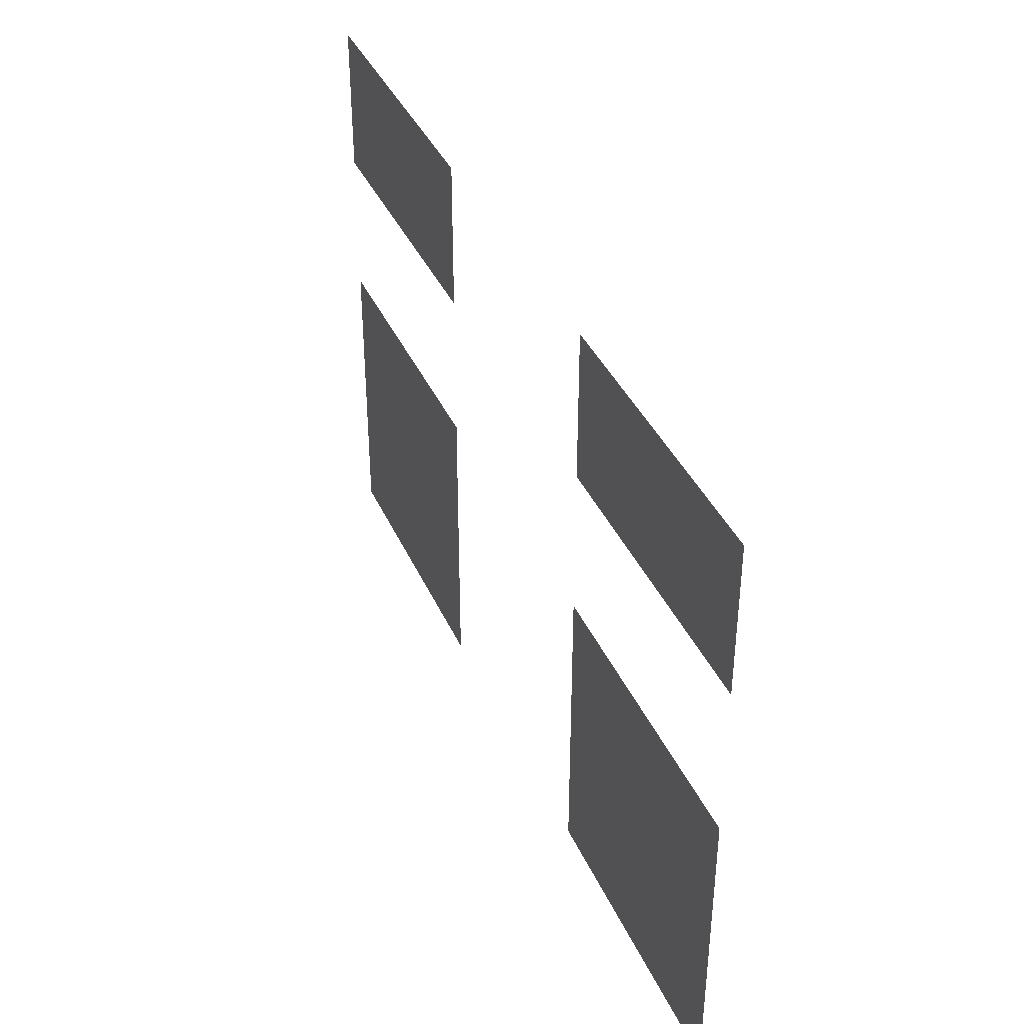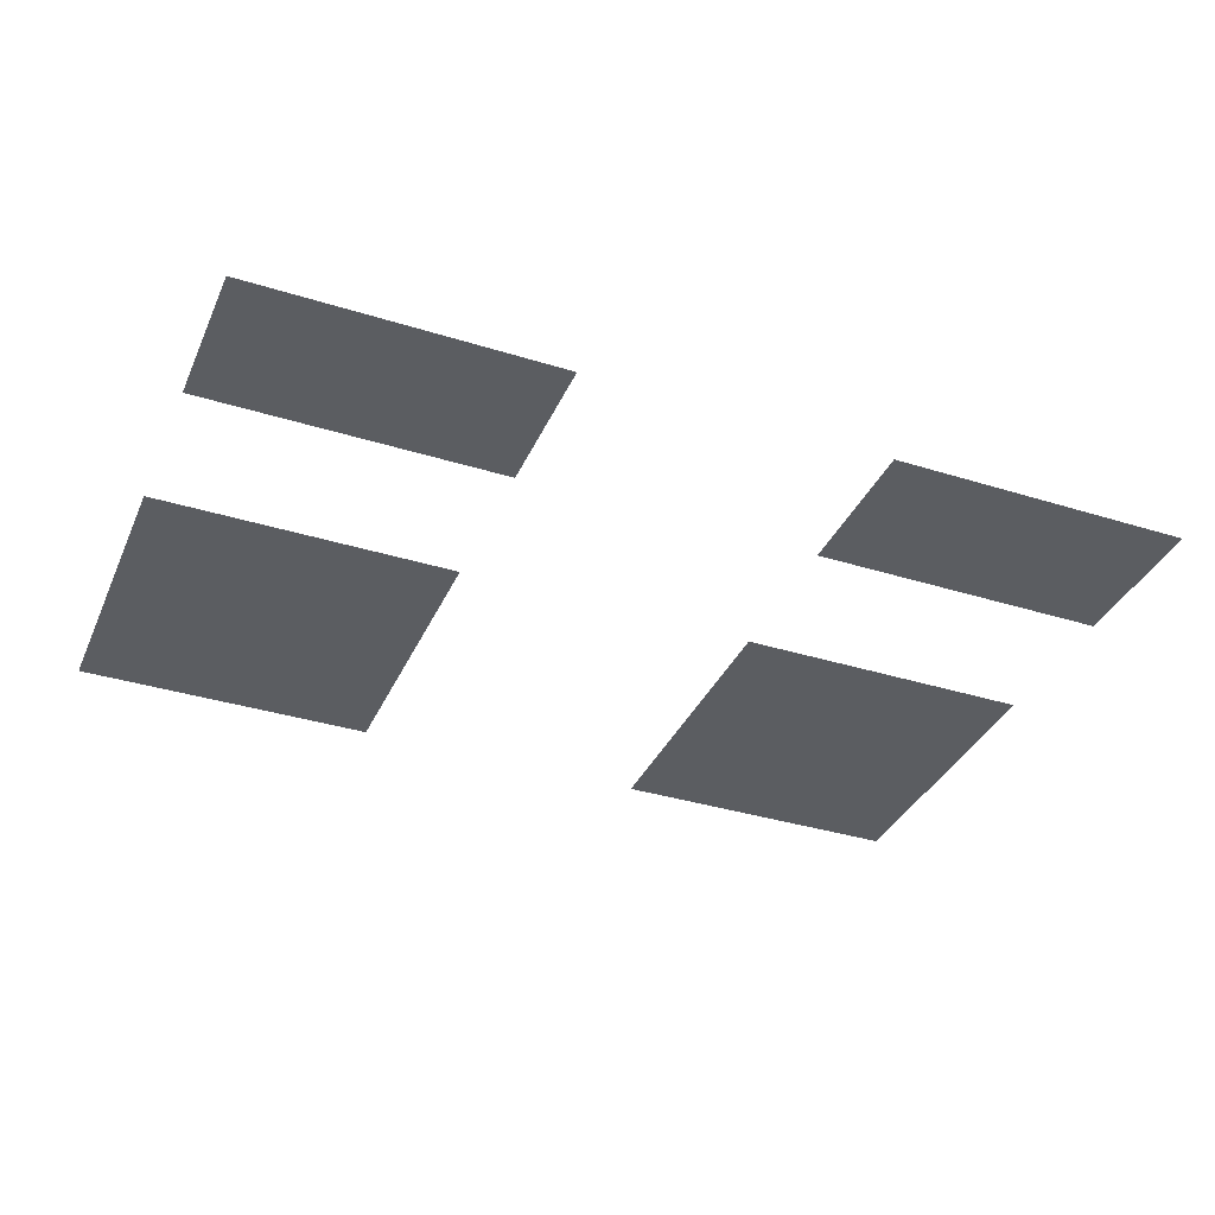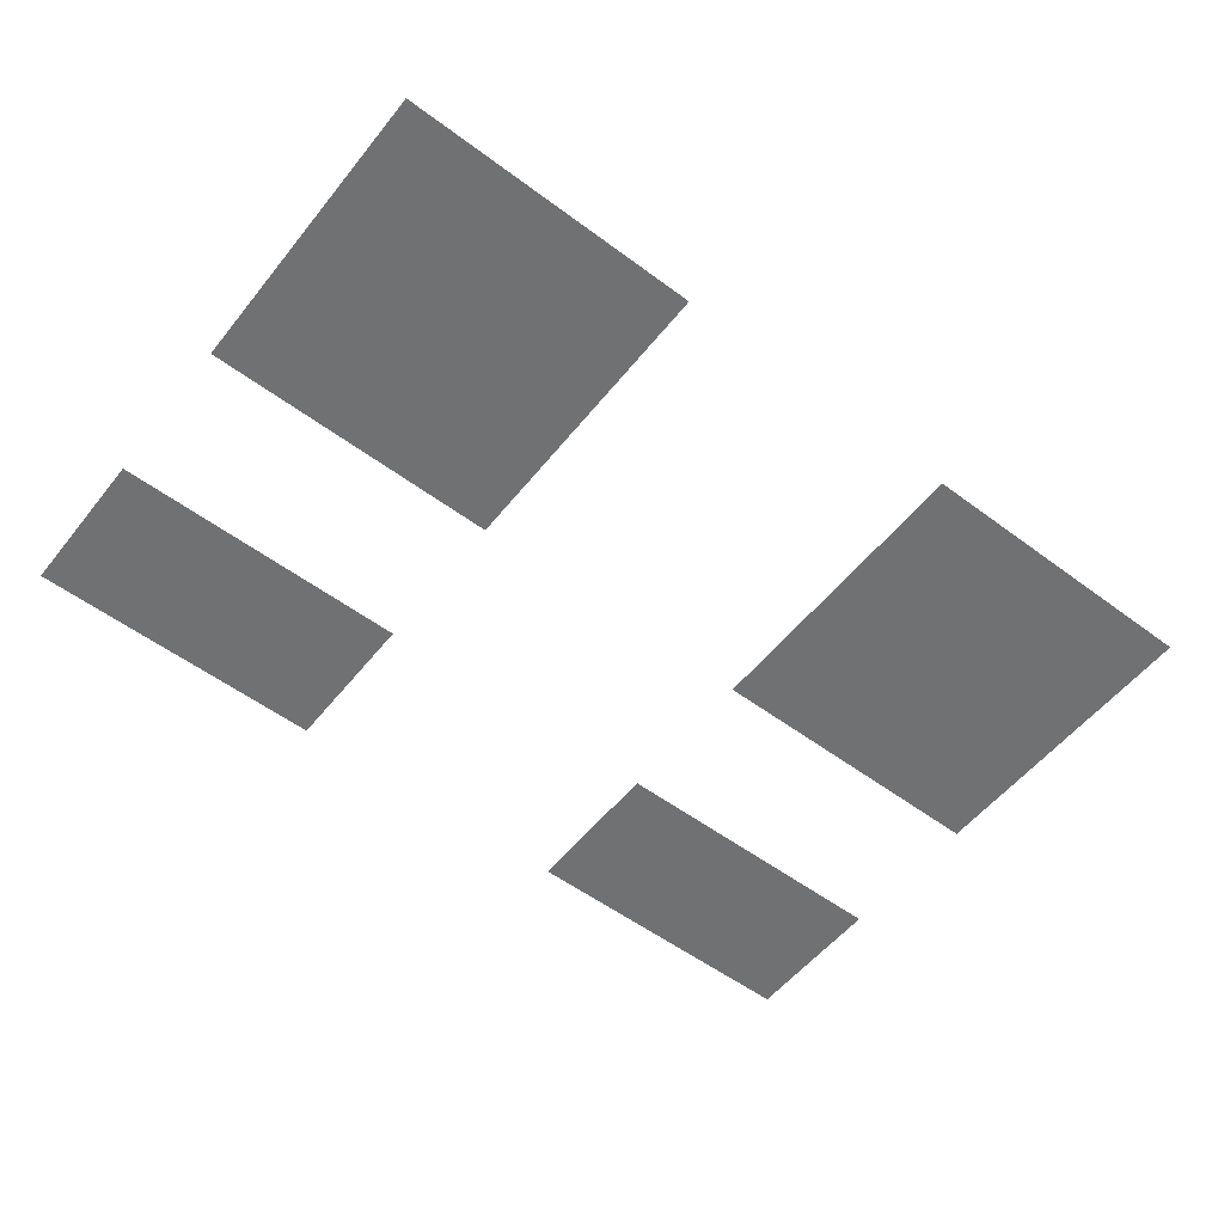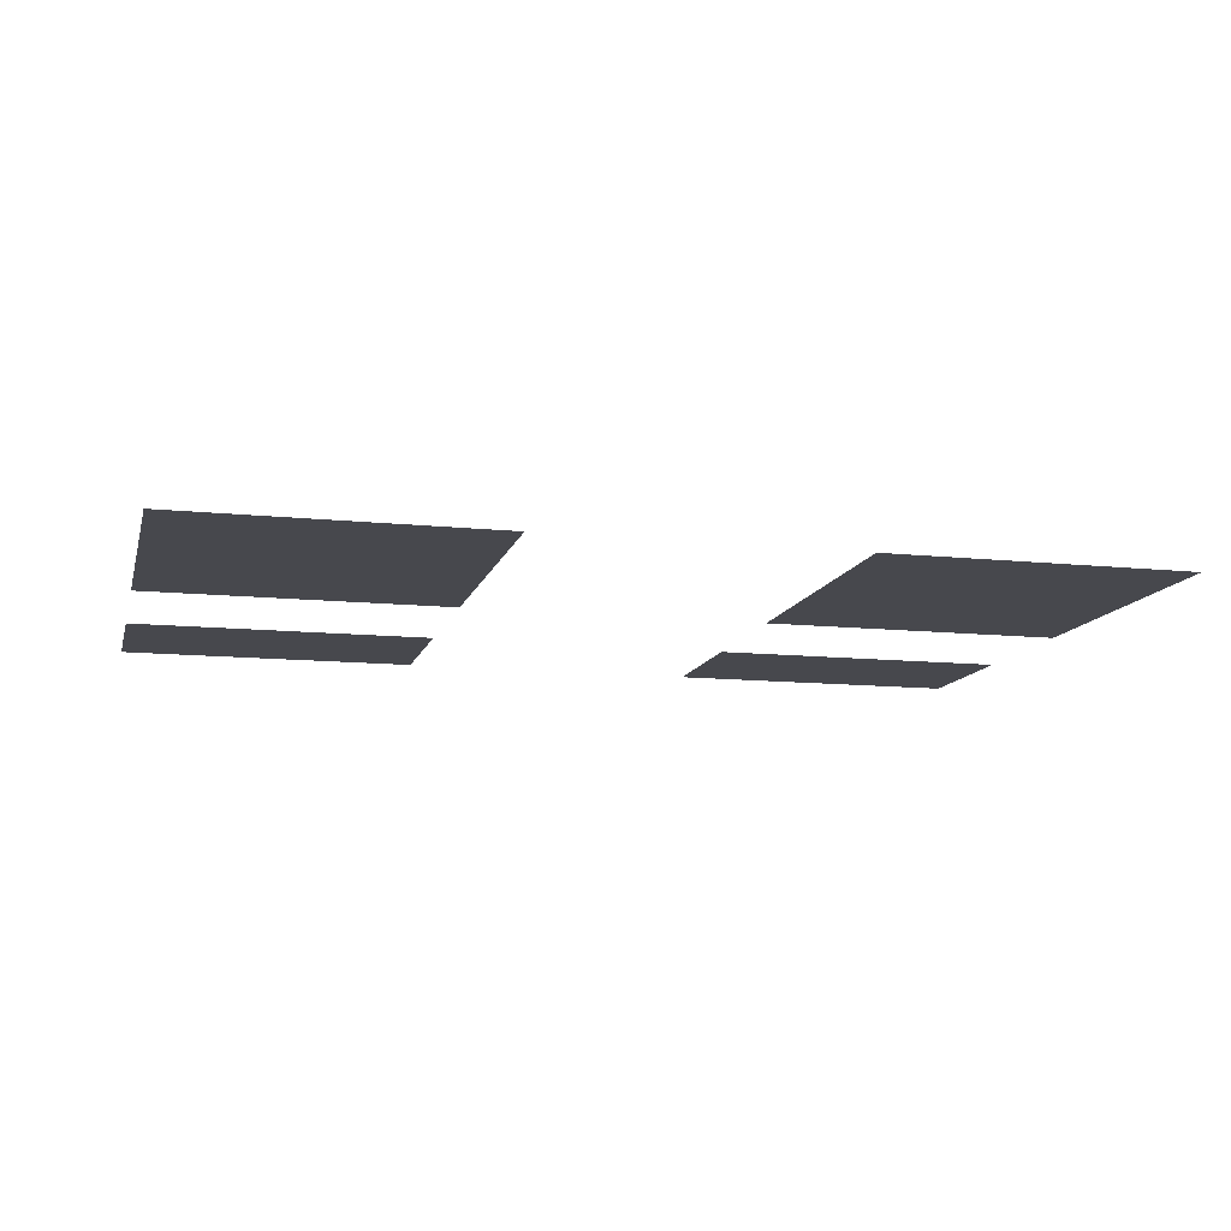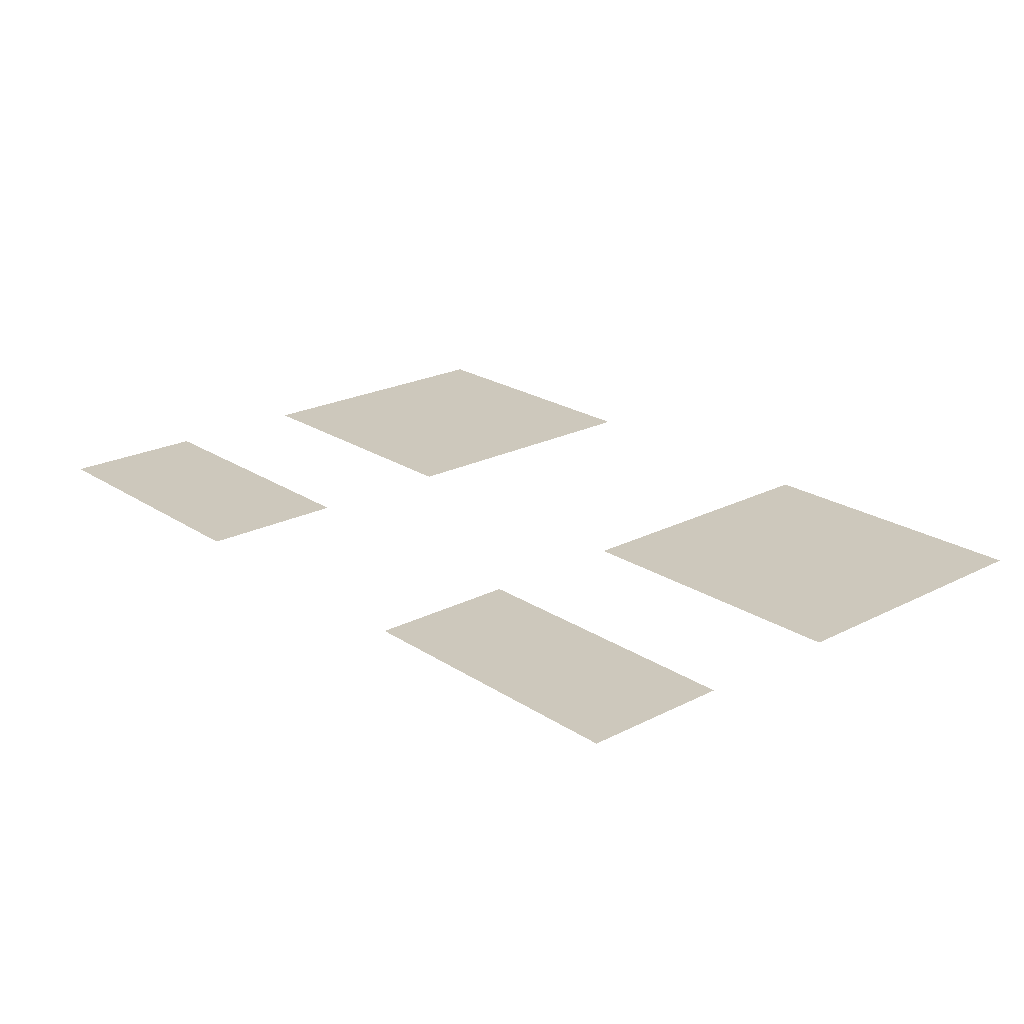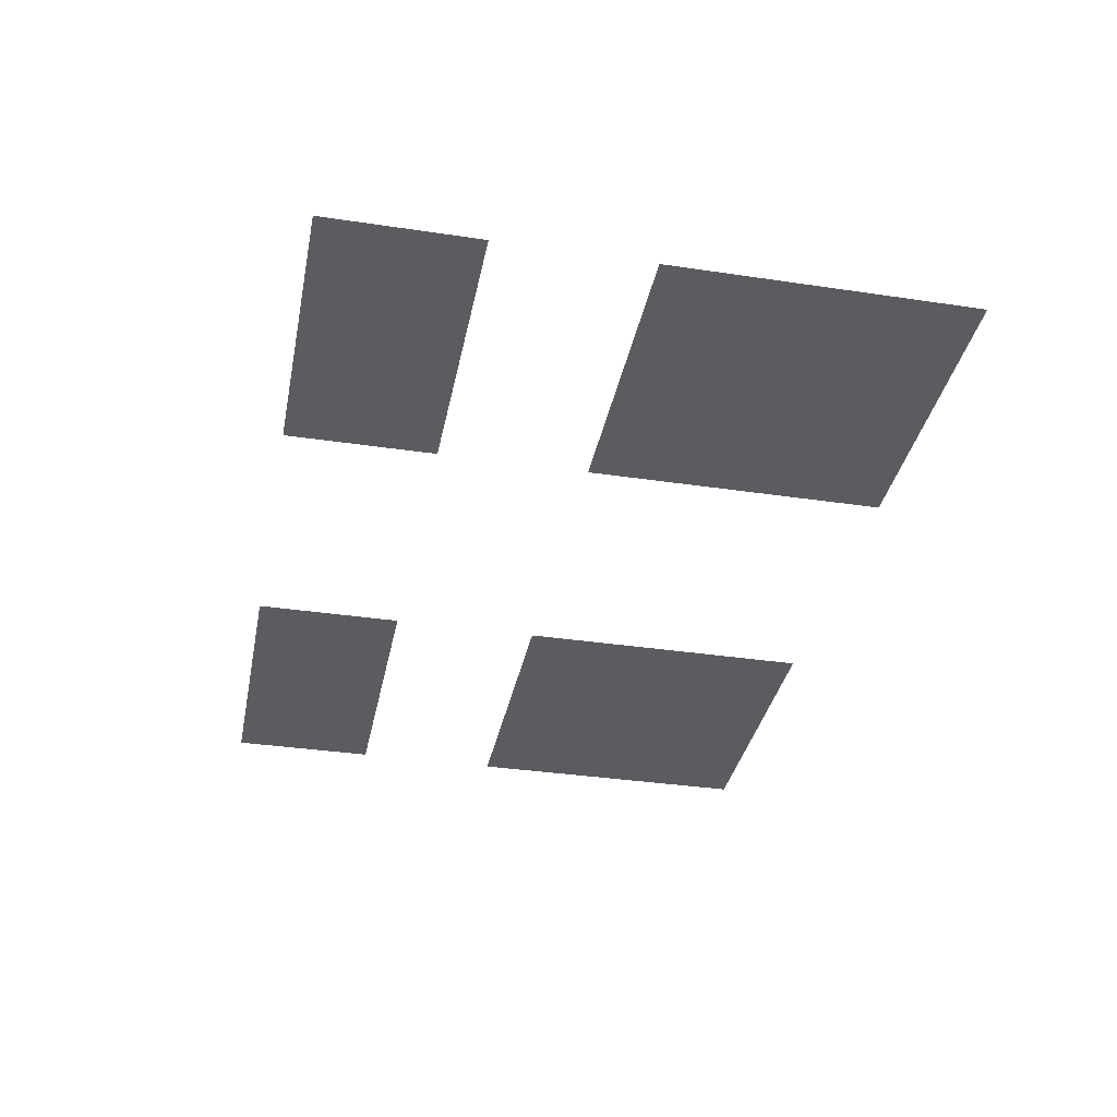
<metadata>
{"format":"obj","ext":"obj","renderer":"f3d","projection":"perspective","resolution":1024,"background":"white","views":[{"elev":38.5,"azim":-112.2,"up":"+Y"},{"elev":-36.1,"azim":157.8,"up":"+Z"},{"elev":-55.2,"azim":-38.1,"up":"+Z"},{"elev":-11.9,"azim":-14.0,"up":"+Z"},{"elev":22.1,"azim":-131.5,"up":"+Z"},{"elev":-35.3,"azim":-101.2,"up":"+Z"}]}
</metadata>
<code>
v -31.36 -3.52 0
v -31.68 -3.52 0
v -31.68 -3.2 0
v -31.36 -3.2 0
v -31.68 -3.52 0
v -32 -3.52 0
v -32 -3.2 0
v -31.68 -3.2 0
v -32.64 -3.52 0
v -32.96 -3.52 0
v -32.96 -3.2 0
v -32.64 -3.2 0
v -32.96 -3.52 0
v -33.28 -3.52 0
v -33.28 -3.2 0
v -32.96 -3.2 0
v -31.36 -4.16 0
v -31.68 -4.16 0
v -31.68 -3.84 0
v -31.36 -3.84 0
v -31.68 -4.16 0
v -32 -4.16 0
v -32 -3.84 0
v -31.68 -3.84 0
v -32.64 -4.16 0
v -32.96 -4.16 0
v -32.96 -3.84 0
v -32.64 -3.84 0
v -32.96 -4.16 0
v -33.28 -4.16 0
v -33.28 -3.84 0
v -32.96 -3.84 0
v -31.36 -4.48 0
v -31.68 -4.48 0
v -31.68 -4.16 0
v -31.36 -4.16 0
v -31.68 -4.48 0
v -32 -4.48 0
v -32 -4.16 0
v -31.68 -4.16 0
v -32.64 -4.48 0
v -32.96 -4.48 0
v -32.96 -4.16 0
v -32.64 -4.16 0
v -32.96 -4.48 0
v -33.28 -4.48 0
v -33.28 -4.16 0
v -32.96 -4.16 0
g Town_mesh_0008
f 1 2 3 4
f 5 6 7 8
f 9 10 11 12
f 13 14 15 16
f 17 18 19 20
f 21 22 23 24
f 25 26 27 28
f 29 30 31 32
f 33 34 35 36
f 37 38 39 40
f 41 42 43 44
f 45 46 47 48

</code>
